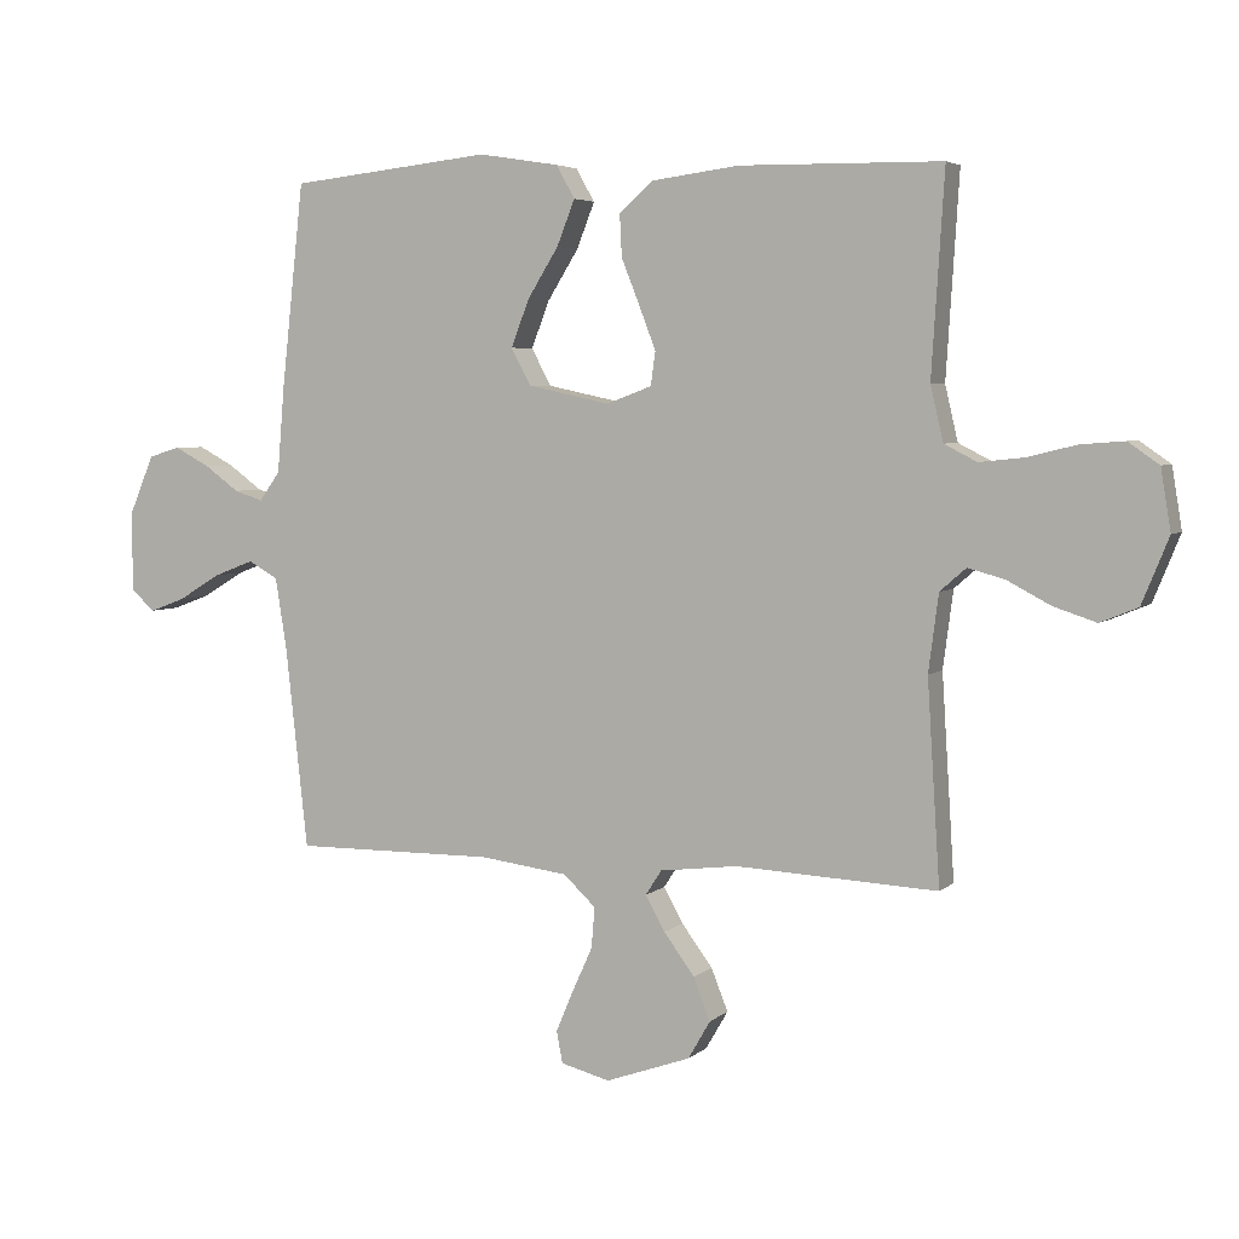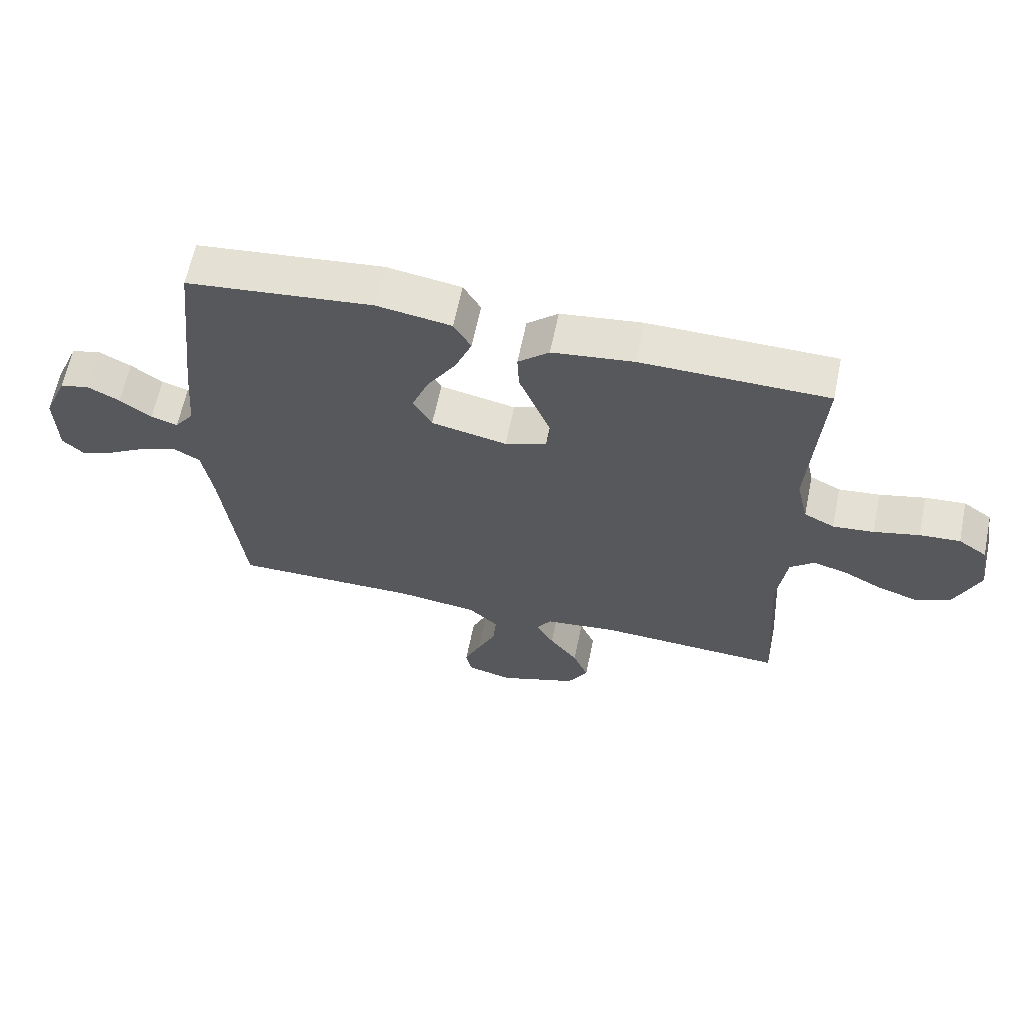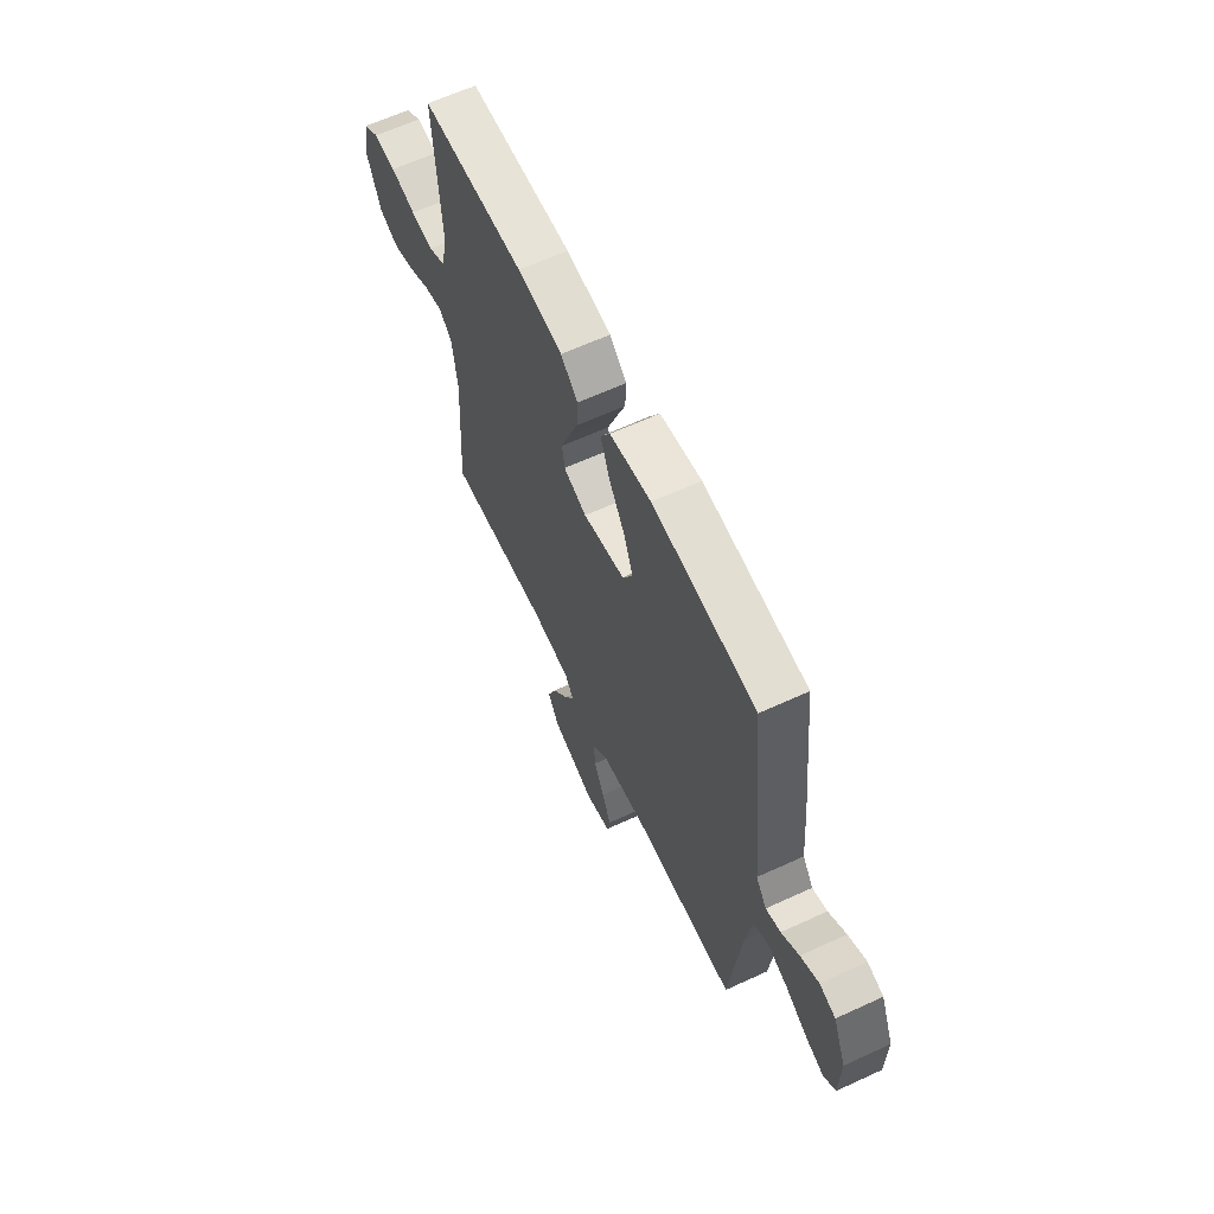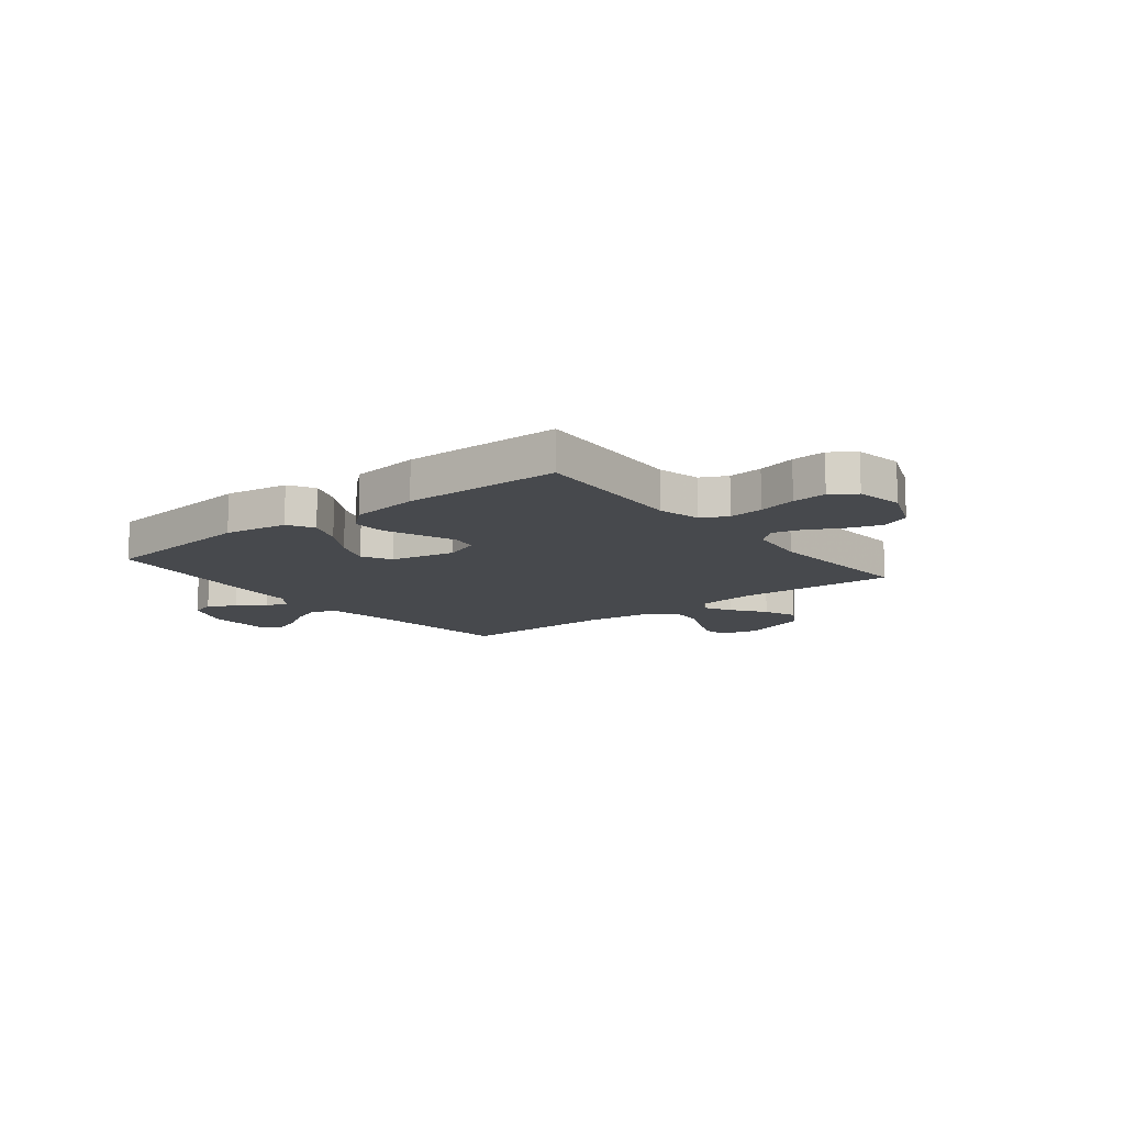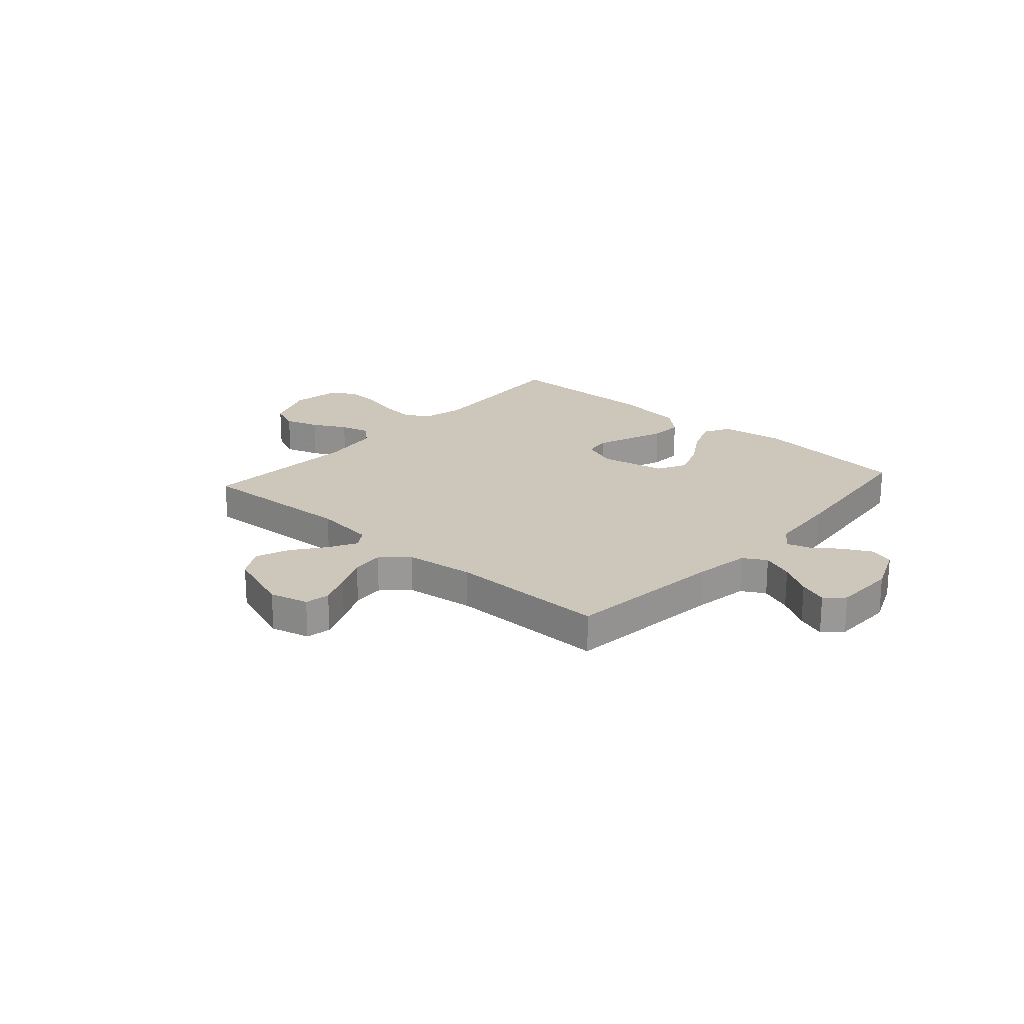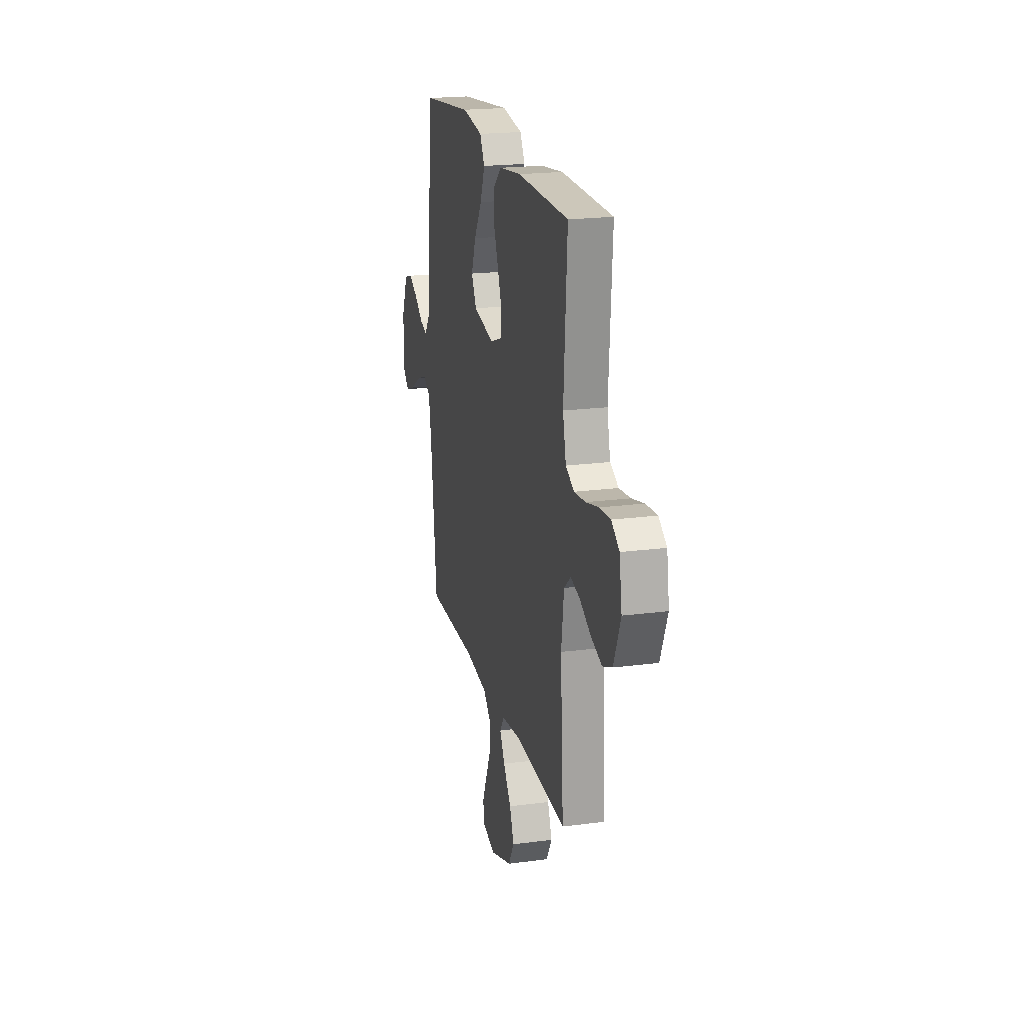
<metadata>
{"format":"obj","ext":"obj","renderer":"f3d","projection":"perspective","resolution":1024,"background":"white","views":[{"elev":4.5,"azim":23.3,"up":"+Z"},{"elev":63.2,"azim":11.7,"up":"+Z"},{"elev":62.9,"azim":-115.0,"up":"+Z"},{"elev":-12.3,"azim":38.5,"up":"+Y"},{"elev":21.5,"azim":-138.3,"up":"+Y"},{"elev":20.5,"azim":76.5,"up":"+Z"}]}
</metadata>
<code>
v 0.5 0.07 -0.5
v 0.2 0.07 -0.485
v 0.084 0.07 -0.499
v 0.06 0.07 -0.536
v 0.089 0.07 -0.588
v 0.135 0.07 -0.65
v 0.16 0.07 -0.713
v 0.127 0.07 -0.77
v 0 0.07 -0.815
v -0.073 0.07 -0.796
v -0.082 0.07 -0.749
v -0.056 0.07 -0.687
v -0.026 0.07 -0.621
v -0.021 0.07 -0.56
v -0.069 0.07 -0.515
v -0.2 0.07 -0.498
v -0.5 0.07 -0.5
v -0.533 0.07 -0.2
v -0.55 0.07 -0.093
v -0.594 0.07 -0.068
v -0.654 0.07 -0.091
v -0.717 0.07 -0.129
v -0.771 0.07 -0.149
v -0.805 0.07 -0.117
v -0.807 0.07 0
v -0.769 0.07 0.09
v -0.722 0.07 0.104
v -0.669 0.07 0.076
v -0.618 0.07 0.039
v -0.575 0.07 0.025
v -0.544 0.07 0.068
v -0.533 0.07 0.2
v -0.5 0.07 0.5
v -0.2 0.07 0.533
v -0.08 0.07 0.514
v -0.052 0.07 0.465
v -0.079 0.07 0.397
v -0.125 0.07 0.323
v -0.152 0.07 0.253
v -0.122 0.07 0.198
v 0 0.07 0.172
v 0.067 0.07 0.197
v 0.074 0.07 0.247
v 0.049 0.07 0.312
v 0.022 0.07 0.38
v 0.019 0.07 0.442
v 0.069 0.07 0.487
v 0.2 0.07 0.504
v 0.5 0.07 0.5
v 0.481 0.07 0.2
v 0.5 0.07 0.118
v 0.549 0.07 0.093
v 0.615 0.07 0.1
v 0.688 0.07 0.118
v 0.753 0.07 0.123
v 0.799 0.07 0.091
v 0.814 0.07 0
v 0.774 0.07 -0.098
v 0.718 0.07 -0.121
v 0.654 0.07 -0.1
v 0.59 0.07 -0.066
v 0.535 0.07 -0.051
v 0.496 0.07 -0.085
v 0.481 0.07 -0.2
v 0.5 0 -0.5
v 0.2 0 -0.485
v 0.084 0 -0.499
v 0.06 0 -0.536
v 0.089 0 -0.588
v 0.135 0 -0.65
v 0.16 0 -0.713
v 0.127 0 -0.77
v 0 0 -0.815
v -0.073 0 -0.796
v -0.082 0 -0.749
v -0.056 0 -0.687
v -0.026 0 -0.621
v -0.021 0 -0.56
v -0.069 0 -0.515
v -0.2 0 -0.498
v -0.5 0 -0.5
v -0.533 0 -0.2
v -0.55 0 -0.093
v -0.594 0 -0.068
v -0.654 0 -0.091
v -0.717 0 -0.129
v -0.771 0 -0.149
v -0.805 0 -0.117
v -0.807 0 0
v -0.769 0 0.09
v -0.722 0 0.104
v -0.669 0 0.076
v -0.618 0 0.039
v -0.575 0 0.025
v -0.544 0 0.068
v -0.533 0 0.2
v -0.5 0 0.5
v -0.2 0 0.533
v -0.08 0 0.514
v -0.052 0 0.465
v -0.079 0 0.397
v -0.125 0 0.323
v -0.152 0 0.253
v -0.122 0 0.198
v 0 0 0.172
v 0.067 0 0.197
v 0.074 0 0.247
v 0.049 0 0.312
v 0.022 0 0.38
v 0.019 0 0.442
v 0.069 0 0.487
v 0.2 0 0.504
v 0.5 0 0.5
v 0.481 0 0.2
v 0.5 0 0.118
v 0.549 0 0.093
v 0.615 0 0.1
v 0.688 0 0.118
v 0.753 0 0.123
v 0.799 0 0.091
v 0.814 0 0
v 0.774 0 -0.098
v 0.718 0 -0.121
v 0.654 0 -0.1
v 0.59 0 -0.066
v 0.535 0 -0.051
v 0.496 0 -0.085
v 0.481 0 -0.2
f 58 59 60 61
f 58 61 62
f 57 58 62
f 56 57 62
f 53 54 55 56
f 52 53 56 62
f 51 52 62 63
f 47 48 49 50
f 44 45 46 47
f 43 44 47 50
f 42 43 50 51
f 35 36 37 38
f 35 38 39
f 34 35 39
f 31 32 33 34
f 30 31 34 39
f 26 27 28 29
f 24 25 26 29
f 24 29 30
f 21 22 23 24
f 20 21 24 30
f 19 20 30 39
f 16 17 18
f 15 16 18 19
f 10 11 12 13
f 8 9 10 13
f 8 13 14
f 5 6 7 8
f 4 5 8 14
f 3 4 14 15
f 64 1 2
f 41 42 51 63
f 40 41 63 64
f 15 19 39 40
f 15 40 64
f 2 3 15 64
f 125 124 123 122
f 126 125 122
f 126 122 121
f 126 121 120
f 120 119 118 117
f 126 120 117 116
f 127 126 116 115
f 114 113 112 111
f 111 110 109 108
f 114 111 108 107
f 115 114 107 106
f 102 101 100 99
f 103 102 99
f 103 99 98
f 98 97 96 95
f 103 98 95 94
f 93 92 91 90
f 93 90 89 88
f 94 93 88
f 88 87 86 85
f 94 88 85 84
f 103 94 84 83
f 82 81 80
f 83 82 80 79
f 77 76 75 74
f 77 74 73 72
f 78 77 72
f 72 71 70 69
f 78 72 69 68
f 79 78 68 67
f 66 65 128
f 127 115 106 105
f 128 127 105 104
f 104 103 83 79
f 128 104 79
f 128 79 67 66
f 1 65 66 2
f 2 66 67 3
f 3 67 68 4
f 4 68 69 5
f 5 69 70 6
f 6 70 71 7
f 7 71 72 8
f 8 72 73 9
f 9 73 74 10
f 10 74 75 11
f 11 75 76 12
f 12 76 77 13
f 13 77 78 14
f 14 78 79 15
f 15 79 80 16
f 16 80 81 17
f 17 81 82 18
f 18 82 83 19
f 19 83 84 20
f 20 84 85 21
f 21 85 86 22
f 22 86 87 23
f 23 87 88 24
f 24 88 89 25
f 25 89 90 26
f 26 90 91 27
f 27 91 92 28
f 28 92 93 29
f 29 93 94 30
f 30 94 95 31
f 31 95 96 32
f 32 96 97 33
f 33 97 98 34
f 34 98 99 35
f 35 99 100 36
f 36 100 101 37
f 37 101 102 38
f 38 102 103 39
f 39 103 104 40
f 40 104 105 41
f 41 105 106 42
f 42 106 107 43
f 43 107 108 44
f 44 108 109 45
f 45 109 110 46
f 46 110 111 47
f 47 111 112 48
f 48 112 113 49
f 49 113 114 50
f 50 114 115 51
f 51 115 116 52
f 52 116 117 53
f 53 117 118 54
f 54 118 119 55
f 55 119 120 56
f 56 120 121 57
f 57 121 122 58
f 58 122 123 59
f 59 123 124 60
f 60 124 125 61
f 61 125 126 62
f 62 126 127 63
f 63 127 128 64
f 64 128 65 1

</code>
